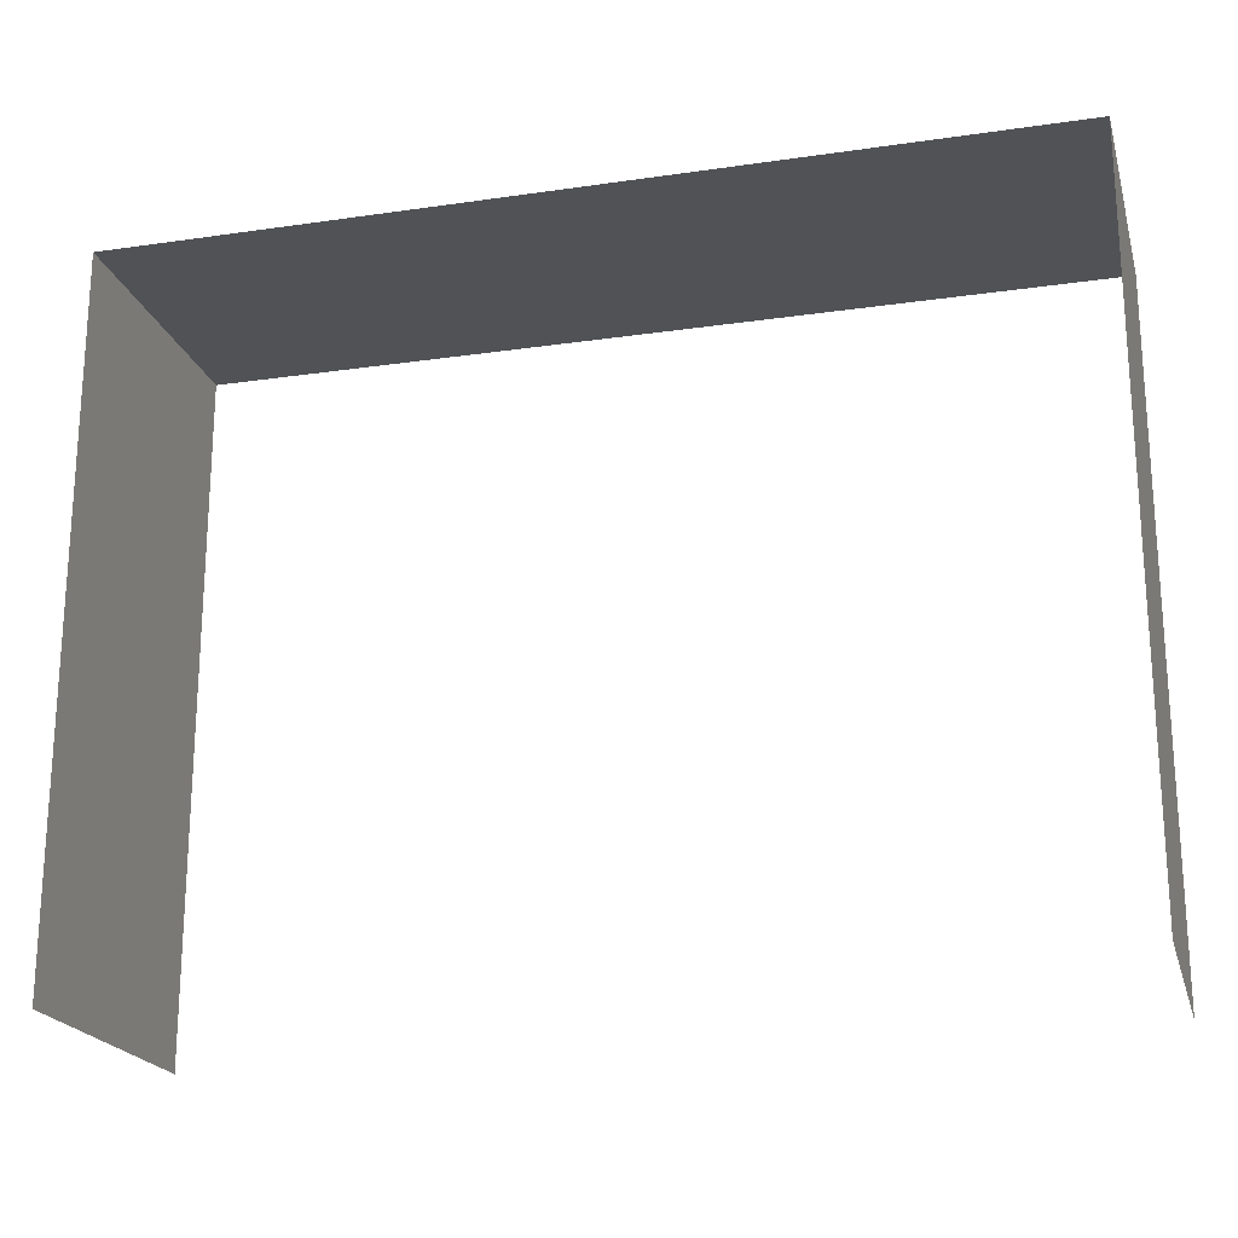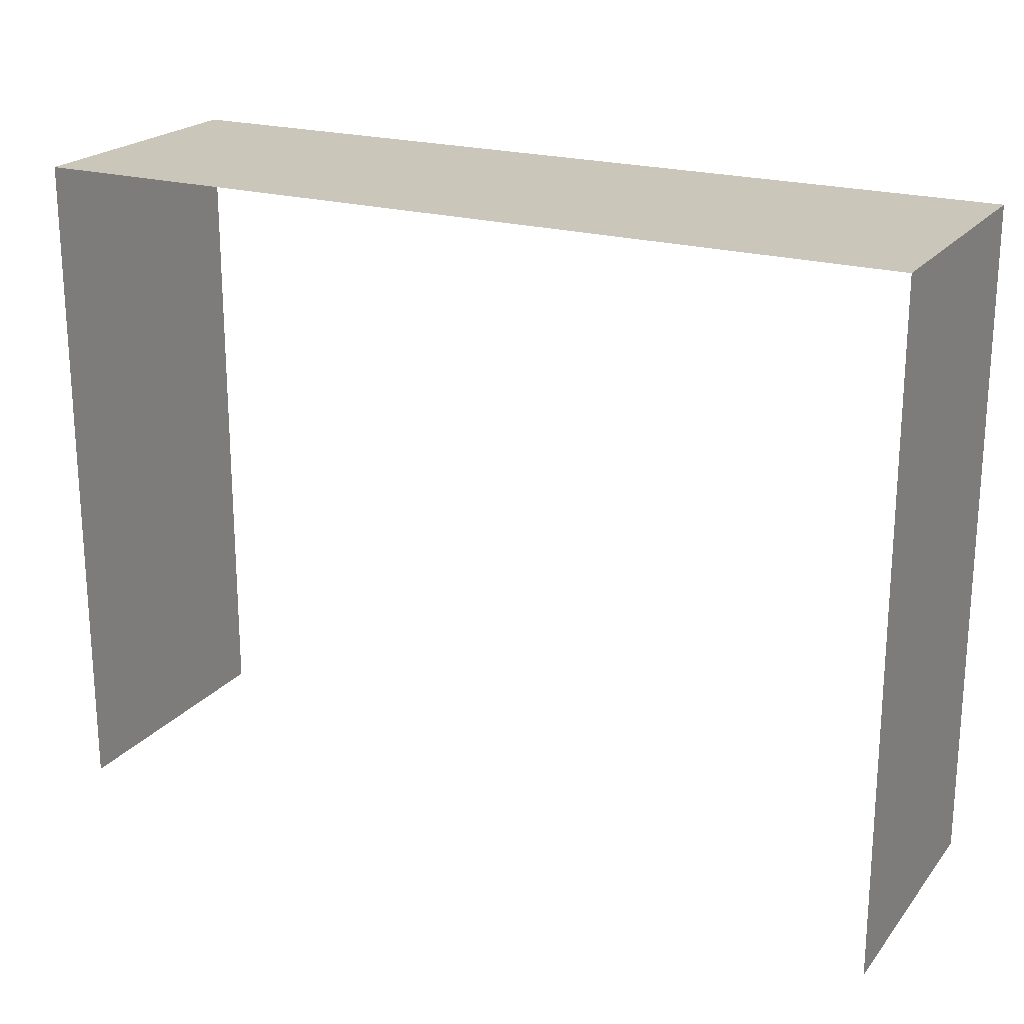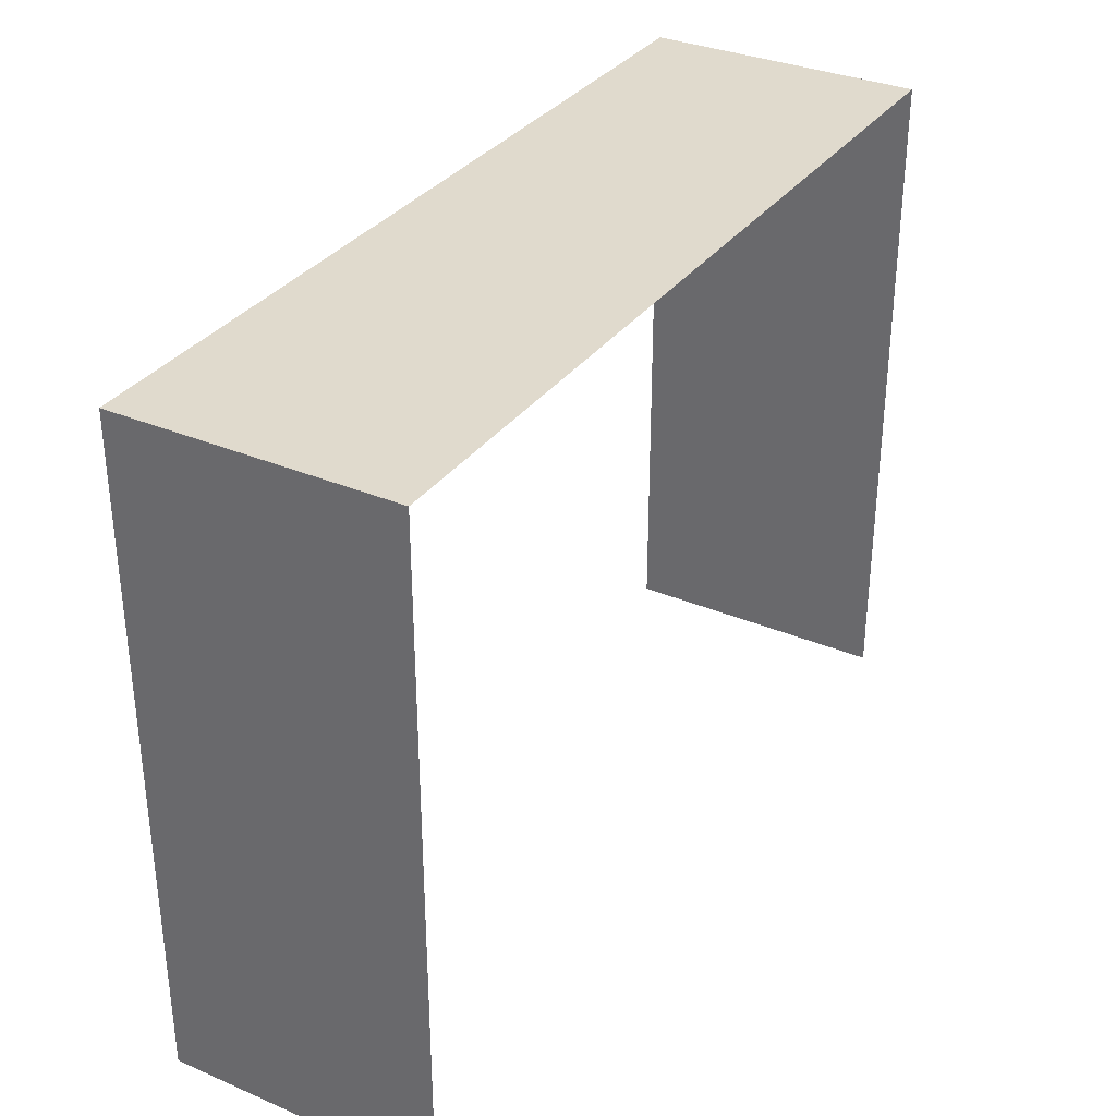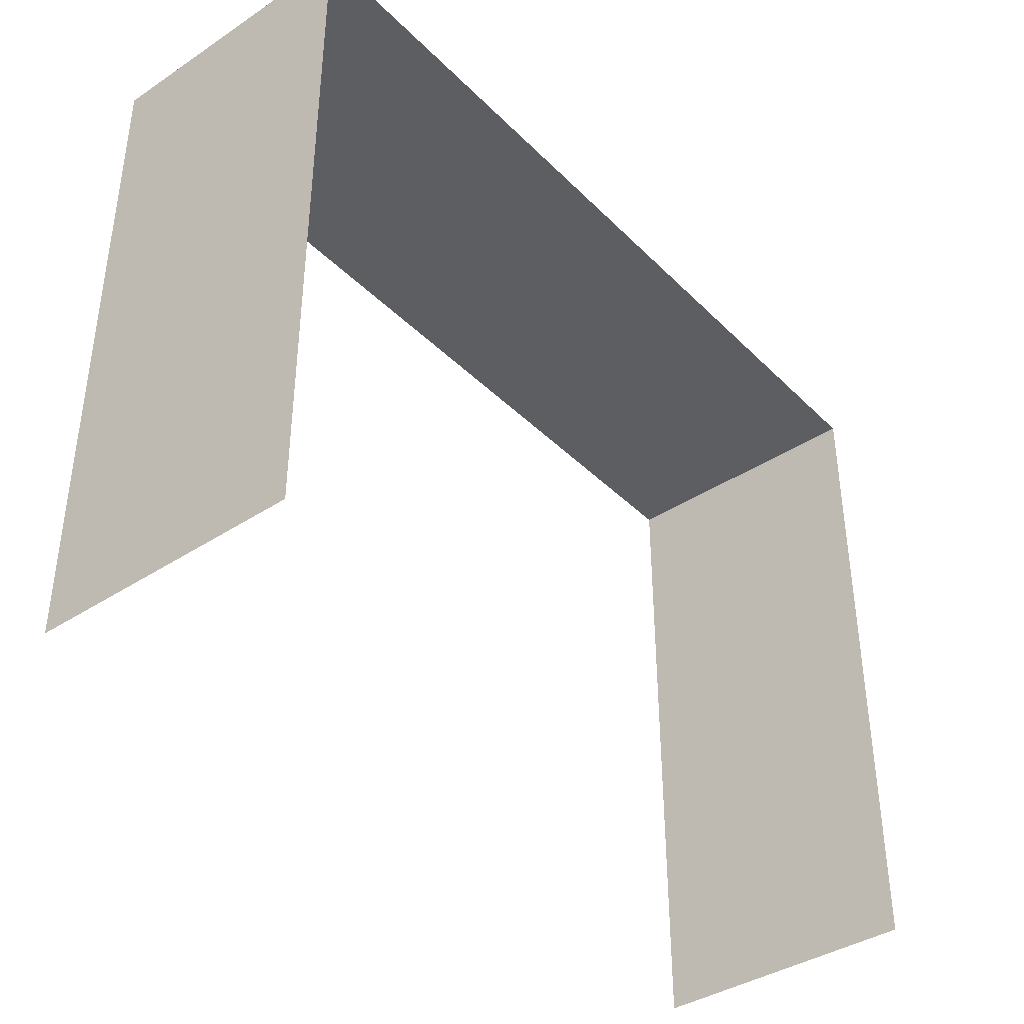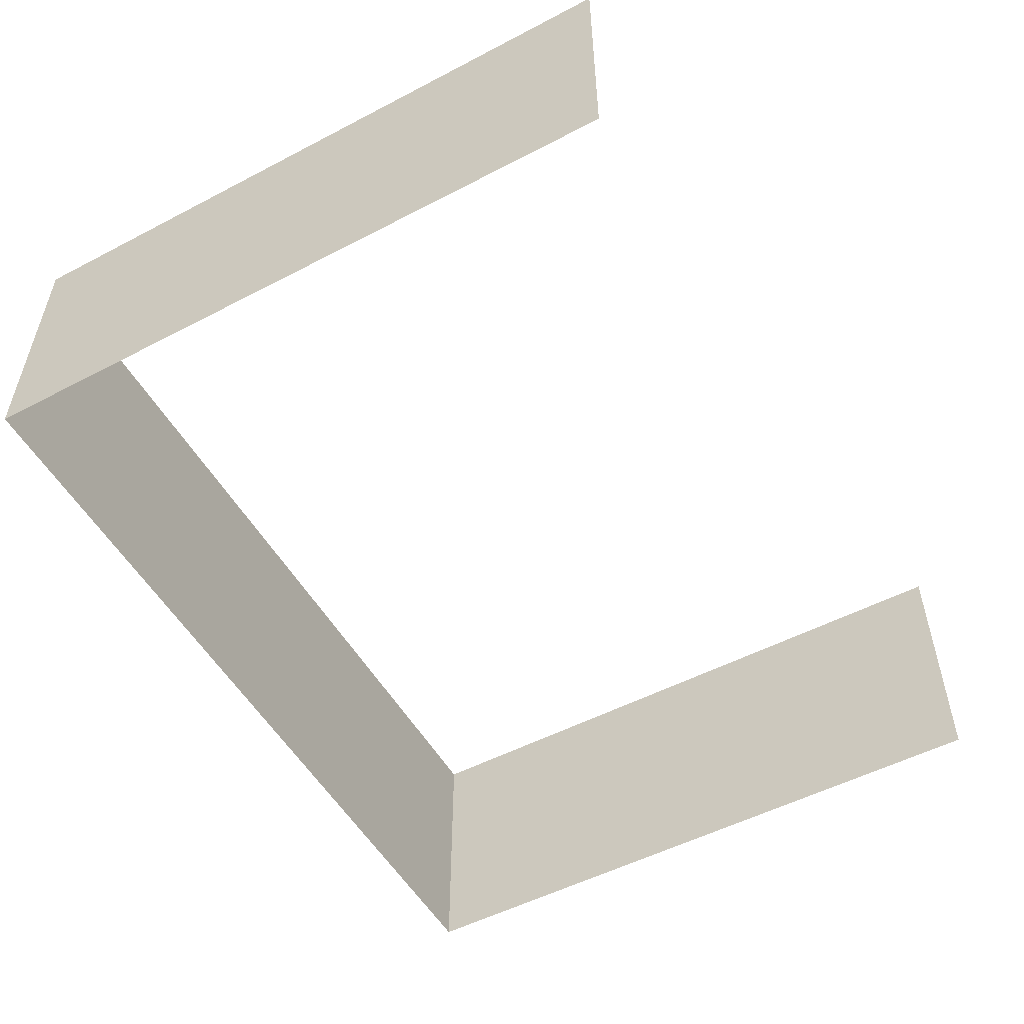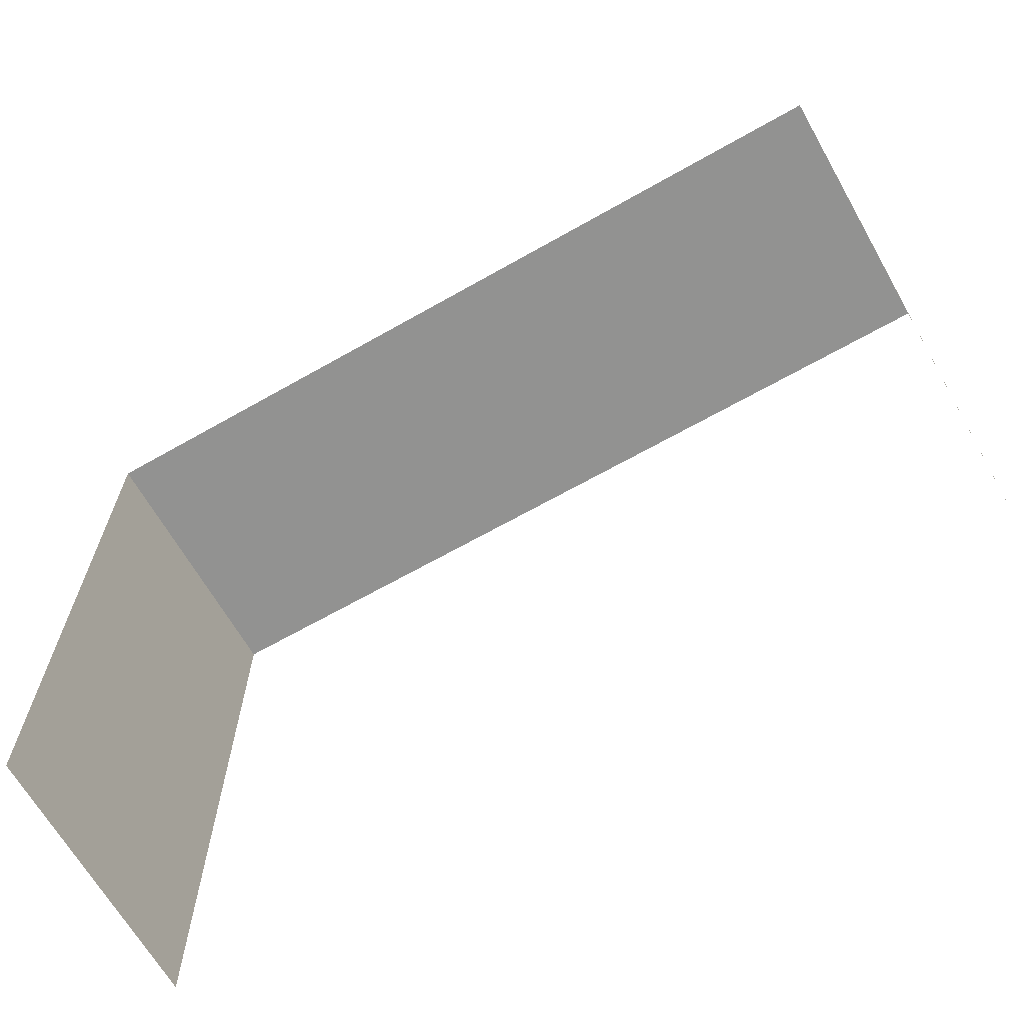
<metadata>
{"format":"obj","ext":"obj","renderer":"f3d","projection":"perspective","resolution":1024,"background":"white","views":[{"elev":-20.8,"azim":-165.3,"up":"+Z"},{"elev":21.2,"azim":27.5,"up":"+Z"},{"elev":33.1,"azim":-59.7,"up":"+Z"},{"elev":-39.2,"azim":-50.6,"up":"+Z"},{"elev":-52.9,"azim":119.2,"up":"+Y"},{"elev":-66.2,"azim":29.7,"up":"+Z"}]}
</metadata>
<code>
o #ID241
v -0.09716 -0.1329 -0.03794
v -0.09716 -0.1605 -0.1052
v -0.09716 -0.1605 -0.03794
v -0.09716 -0.1329 -0.1052
v -0.09716 -0.1329 -0.1052
v -0.09716 -0.1329 -0.03794
v -0.09716 -0.1605 -0.1052
v -0.09716 -0.1605 -0.03794
v -0.00892 -0.1605 -0.03794
v -0.09716 -0.1329 -0.03794
v -0.09716 -0.1605 -0.03794
v -0.00892 -0.1329 -0.03794
v -0.00892 -0.1329 -0.03794
v -0.00892 -0.1605 -0.03794
v -0.09716 -0.1329 -0.03794
v -0.09716 -0.1605 -0.03794
v -0.00892 -0.1329 -0.1052
v -0.00892 -0.1605 -0.03794
v -0.00892 -0.1605 -0.1052
v -0.00892 -0.1329 -0.03794
v -0.00892 -0.1329 -0.03794
v -0.00892 -0.1329 -0.1052
v -0.00892 -0.1605 -0.03794
v -0.00892 -0.1605 -0.1052
f 5 6 7
f 8 7 6
f 13 14 15
f 16 15 14
f 21 22 23
f 24 23 22
f 1 2 3
f 2 1 4
f 9 10 11
f 10 9 12
f 17 18 19
f 18 17 20

</code>
